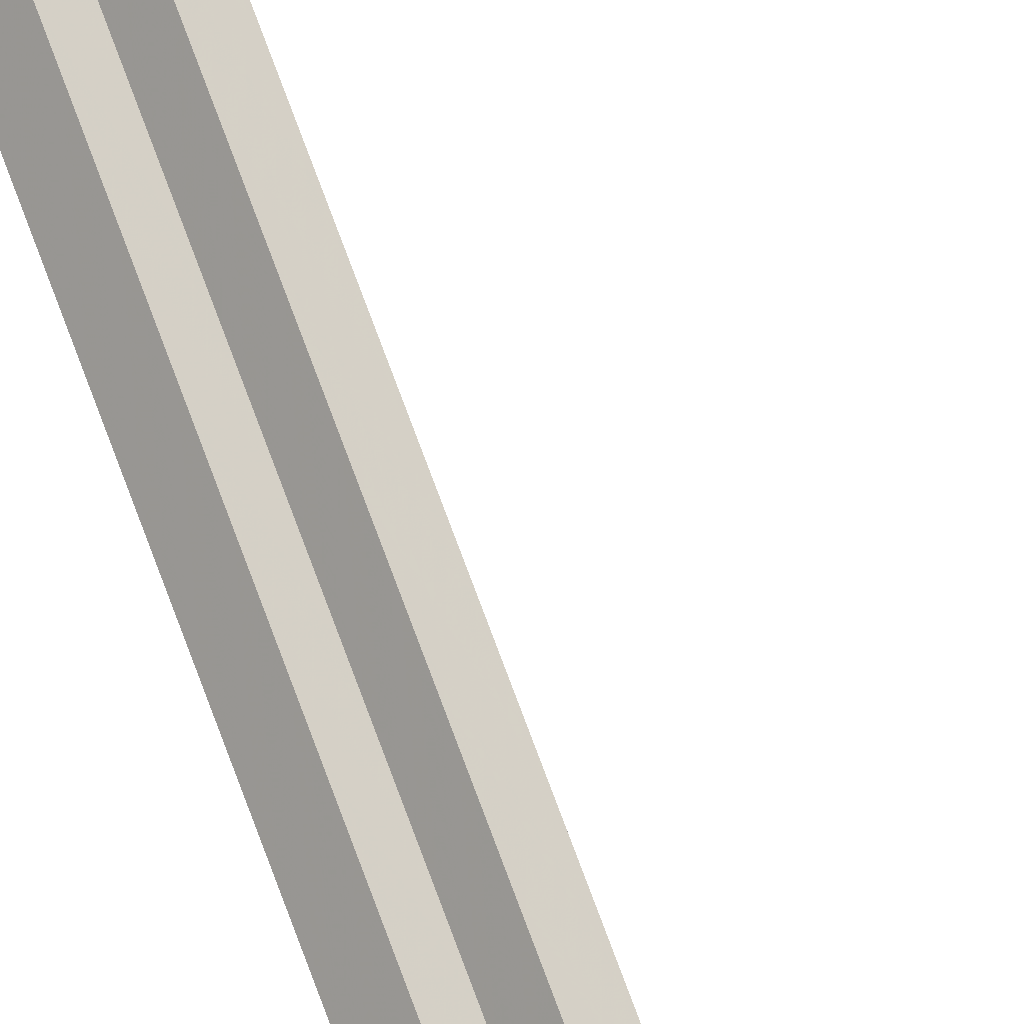
<metadata>
{"format":"obj","ext":"obj","renderer":"f3d","projection":"perspective","resolution":1024,"background":"white","views":[{"elev":75.1,"azim":-20.2,"up":"+Z"}]}
</metadata>
<code>
g base_node_48_22
v -43.03 15.73 19.9
v -42.97 15.65 19.8
v -43.03 15.73 19.7
v -43.09 15.81 19.8
v -43.21 15.59 19.9
v -43.15 15.51 19.8
v -43.21 15.59 19.7
v -43.27 15.67 19.8
f 1 2 3 4
f 6 2 1 5
f 5 1 4 8
f 6 5 8 7
f 8 4 3 7
f 7 3 2 6
g base_node_48_22
v -43.03 16.81 19.9
v -42.93 16.81 19.8
v -43.03 16.81 19.7
v -43.13 16.81 19.8
v -43.03 15.73 19.9
v -42.93 15.73 19.8
v -43.03 15.73 19.7
v -43.13 15.73 19.8
f 9 10 11 12
f 14 10 9 13
f 13 9 12 16
f 14 13 16 15
f 16 12 11 15
f 15 11 10 14
g base_node_48_22
v -43.03 16.81 19.9
v -42.93 16.81 19.8
v -43.03 16.81 19.7
v -43.13 16.81 19.8
v -43.03 16.81 19.9
v -42.93 16.81 19.8
v -43.03 16.81 19.7
v -43.13 16.81 19.8
f 17 18 19 20
f 22 18 17 21
f 21 17 20 24
f 22 21 24 23
f 24 20 19 23
f 23 19 18 22
g base_node_48_22
v -43.05 28.52 19.9
v -42.95 28.52 19.8
v -43.05 28.52 19.7
v -43.15 28.52 19.8
v -43.03 16.81 19.9
v -42.93 16.81 19.8
v -43.03 16.81 19.7
v -43.13 16.81 19.8
f 25 26 27 28
f 30 26 25 29
f 29 25 28 32
f 30 29 32 31
f 32 28 27 31
f 31 27 26 30
g base_node_48_22
v -43.04 29.2 19.9
v -42.94 29.2 19.8
v -43.04 29.2 19.7
v -43.14 29.2 19.8
v -43.05 28.52 19.9
v -42.95 28.51 19.8
v -43.05 28.52 19.7
v -43.15 28.52 19.8
f 33 34 35 36
f 38 34 33 37
f 37 33 36 40
f 38 37 40 39
f 40 36 35 39
f 39 35 34 38
g base_node_48_22
v -43.03 29.5 19.9
v -42.93 29.5 19.8
v -43.03 29.5 19.7
v -43.13 29.51 19.8
v -43.04 29.2 19.9
v -42.94 29.19 19.8
v -43.04 29.2 19.7
v -43.14 29.2 19.8
f 41 42 43 44
f 46 42 41 45
f 45 41 44 48
f 46 45 48 47
f 48 44 43 47
f 47 43 42 46
g base_node_48_22
v -42.94 30.08 19.9
v -42.84 30.06 19.8
v -42.94 30.08 19.7
v -43.04 30.09 19.8
v -43.03 29.5 19.9
v -42.93 29.49 19.8
v -43.03 29.5 19.7
v -43.12 29.52 19.8
f 49 50 51 52
f 54 50 49 53
f 53 49 52 56
f 54 53 56 55
f 56 52 51 55
f 55 51 50 54
g base_node_48_22
v -42.94 30.08 19.9
v -42.84 30.07 19.8
v -42.94 30.08 19.7
v -43.04 30.09 19.8
v -42.94 30.08 19.9
v -42.84 30.06 19.8
v -42.94 30.08 19.7
v -43.04 30.09 19.8
f 57 58 59 60
f 62 58 57 61
f 61 57 60 64
f 62 61 64 63
f 64 60 59 63
f 63 59 58 62
g base_node_48_22
v -42.93 30.16 19.9
v -42.83 30.14 19.8
v -42.93 30.16 19.7
v -43.03 30.17 19.8
v -42.94 30.08 19.9
v -42.84 30.07 19.8
v -42.94 30.08 19.7
v -43.04 30.1 19.8
f 65 66 67 68
f 70 66 65 69
f 69 65 68 72
f 70 69 72 71
f 72 68 67 71
f 71 67 66 70
g base_node_48_22
v -42.9 30.59 19.9
v -42.8 30.59 19.8
v -42.9 30.59 19.7
v -43 30.6 19.8
v -42.93 30.16 19.9
v -42.83 30.15 19.8
v -42.93 30.16 19.7
v -43.03 30.17 19.8
f 73 74 75 76
f 78 74 73 77
f 77 73 76 80
f 78 77 80 79
f 80 76 75 79
f 79 75 74 78
g base_node_48_22
v -42.79 31.12 19.9
v -42.69 31.1 19.8
v -42.79 31.12 19.7
v -42.89 31.14 19.8
v -42.9 30.59 19.9
v -42.8 30.57 19.8
v -42.9 30.59 19.7
v -43 30.61 19.8
f 81 82 83 84
f 86 82 81 85
f 85 81 84 88
f 86 85 88 87
f 88 84 83 87
f 87 83 82 86
g base_node_48_22
v -42.73 31.73 19.9
v -42.63 31.72 19.8
v -42.73 31.73 19.7
v -42.83 31.74 19.8
v -42.79 31.12 19.9
v -42.69 31.11 19.8
v -42.79 31.12 19.7
v -42.89 31.13 19.8
f 89 90 91 92
f 94 90 89 93
f 93 89 92 96
f 94 93 96 95
f 96 92 91 95
f 95 91 90 94
g base_node_48_22
v -42.62 32.05 19.9
v -42.53 32.02 19.8
v -42.62 32.05 19.7
v -42.72 32.08 19.8
v -42.73 31.73 19.9
v -42.63 31.7 19.8
v -42.73 31.73 19.7
v -42.82 31.76 19.8
f 97 98 99 100
f 102 98 97 101
f 101 97 100 104
f 102 101 104 103
f 104 100 99 103
f 103 99 98 102
g base_node_48_22
v -42.61 32.08 19.9
v -42.52 32.06 19.8
v -42.61 32.08 19.7
v -42.71 32.1 19.8
v -42.62 32.05 19.9
v -42.52 32.03 19.8
v -42.62 32.05 19.7
v -42.72 32.07 19.8
f 105 106 107 108
f 110 106 105 109
f 109 105 108 112
f 110 109 112 111
f 112 108 107 111
f 111 107 106 110
g base_node_48_22
v -42.52 32.89 19.9
v -42.42 32.88 19.8
v -42.52 32.89 19.7
v -42.62 32.9 19.8
v -42.61 32.08 19.9
v -42.52 32.07 19.8
v -42.61 32.08 19.7
v -42.71 32.09 19.8
f 113 114 115 116
f 118 114 113 117
f 117 113 116 120
f 118 117 120 119
f 120 116 115 119
f 119 115 114 118
g base_node_48_22
v -42.51 32.94 19.9
v -42.41 32.92 19.8
v -42.51 32.94 19.7
v -42.61 32.96 19.8
v -42.52 32.89 19.9
v -42.42 32.87 19.8
v -42.52 32.89 19.7
v -42.62 32.91 19.8
f 121 122 123 124
f 126 122 121 125
f 125 121 124 128
f 126 125 128 127
f 128 124 123 127
f 127 123 122 126
g base_node_48_22
v -42.78 32.22 19.9
v -42.87 32.26 19.8
v -42.78 32.22 19.7
v -42.68 32.19 19.8
v -42.51 32.94 19.9
v -42.61 32.97 19.8
v -42.51 32.94 19.7
v -42.42 32.9 19.8
f 129 130 131 132
f 134 130 129 133
f 133 129 132 136
f 134 133 136 135
f 136 132 131 135
f 135 131 130 134
g base_node_48_22
v -42.81 32 19.9
v -42.91 32.01 19.8
v -42.81 32 19.7
v -42.71 31.99 19.8
v -42.78 32.22 19.9
v -42.88 32.24 19.8
v -42.78 32.22 19.7
v -42.68 32.21 19.8
f 137 138 139 140
f 142 138 137 141
f 141 137 140 144
f 142 141 144 143
f 144 140 139 143
f 143 139 138 142
g base_node_48_22
v -43 31.58 19.9
v -43.09 31.62 19.8
v -43 31.58 19.7
v -42.91 31.53 19.8
v -42.81 32 19.9
v -42.9 32.04 19.8
v -42.81 32 19.7
v -42.72 31.96 19.8
f 145 146 147 148
f 150 146 145 149
f 149 145 148 152
f 150 149 152 151
f 152 148 147 151
f 151 147 146 150
g base_node_48_22
v -43.09 31 19.9
v -43.19 31.02 19.8
v -43.09 31 19.7
v -42.99 30.98 19.8
v -43 31.58 19.9
v -43.1 31.59 19.8
v -43 31.58 19.7
v -42.9 31.56 19.8
f 153 154 155 156
f 158 154 153 157
f 157 153 156 160
f 158 157 160 159
f 160 156 155 159
f 159 155 154 158
g base_node_48_22
v -43.17 30 19.9
v -43.27 30.01 19.8
v -43.17 30 19.7
v -43.07 29.99 19.8
v -43.09 31 19.9
v -43.19 31.01 19.8
v -43.09 31 19.7
v -42.99 30.99 19.8
f 161 162 163 164
f 166 162 161 165
f 165 161 164 168
f 166 165 168 167
f 168 164 163 167
f 167 163 162 166
g base_node_48_22
v -43.22 29 19.9
v -43.31 29 19.8
v -43.22 29 19.7
v -43.12 29 19.8
v -43.17 30 19.9
v -43.27 30 19.8
v -43.17 30 19.7
v -43.07 30 19.8
f 169 170 171 172
f 174 170 169 173
f 173 169 172 176
f 174 173 176 175
f 176 172 171 175
f 175 171 170 174
g base_node_48_22
v -43.21 25.51 19.9
v -43.31 25.51 19.8
v -43.21 25.51 19.7
v -43.11 25.51 19.8
v -43.22 29 19.9
v -43.32 29 19.8
v -43.22 29 19.7
v -43.12 29 19.8
f 177 178 179 180
f 182 178 177 181
f 181 177 180 184
f 182 181 184 183
f 184 180 179 183
f 183 179 178 182
g base_node_48_22
v -43.21 25.51 19.9
v -43.27 25.43 19.8
v -43.21 25.51 19.7
v -43.16 25.59 19.8
v -43.21 25.51 19.9
v -43.27 25.43 19.8
v -43.21 25.51 19.7
v -43.16 25.59 19.8
f 185 186 187 188
f 190 186 185 189
f 189 185 188 192
f 190 189 192 191
f 192 188 187 191
f 191 187 186 190
g base_node_48_22
v -43.21 15.59 19.9
v -43.31 15.59 19.8
v -43.21 15.59 19.7
v -43.11 15.59 19.8
v -43.21 25.51 19.9
v -43.31 25.51 19.8
v -43.21 25.51 19.7
v -43.11 25.51 19.8
f 193 194 195 196
f 198 194 193 197
f 197 193 196 200
f 198 197 200 199
f 200 196 195 199
f 199 195 194 198

</code>
